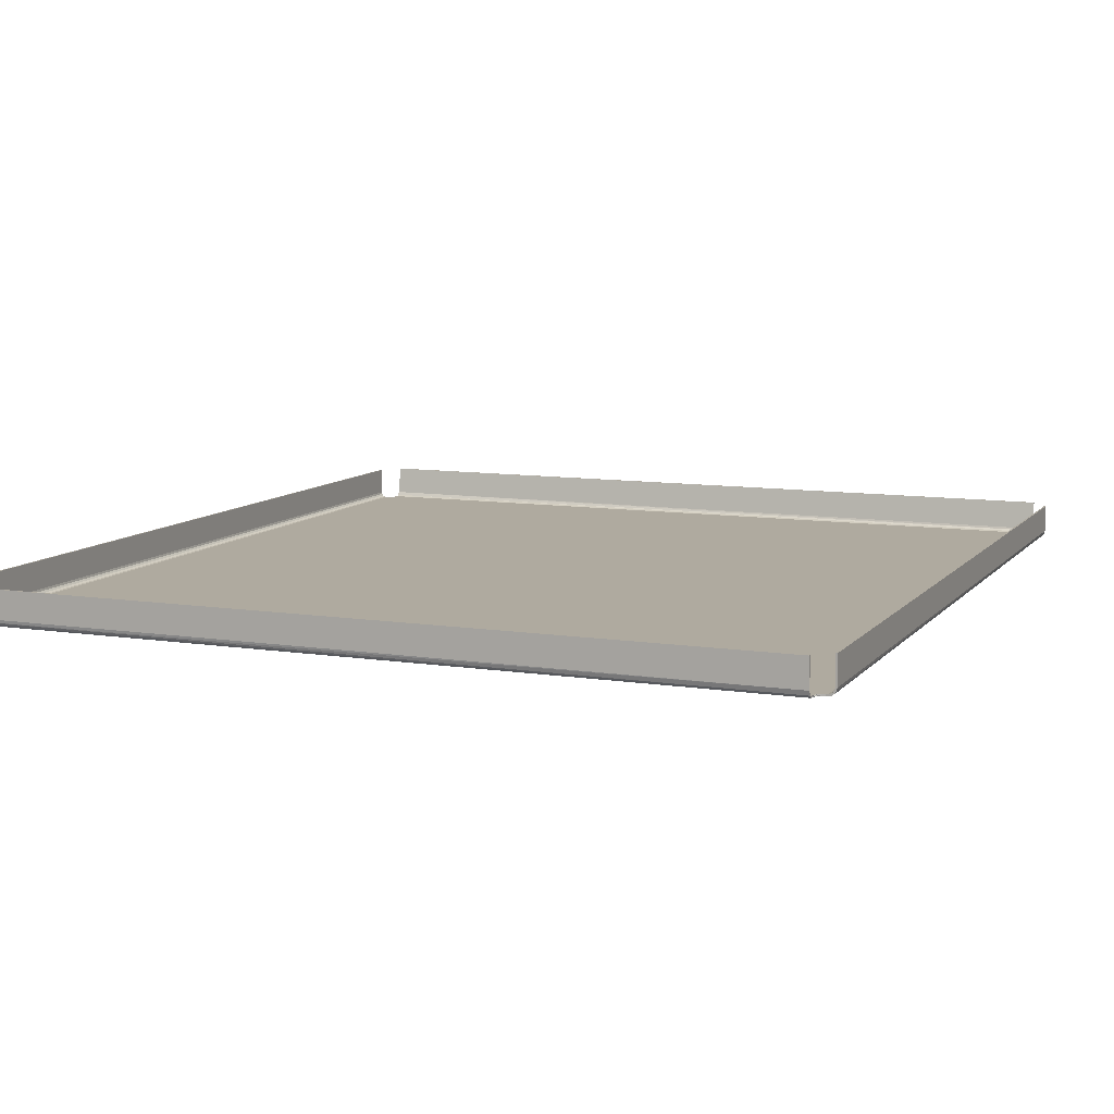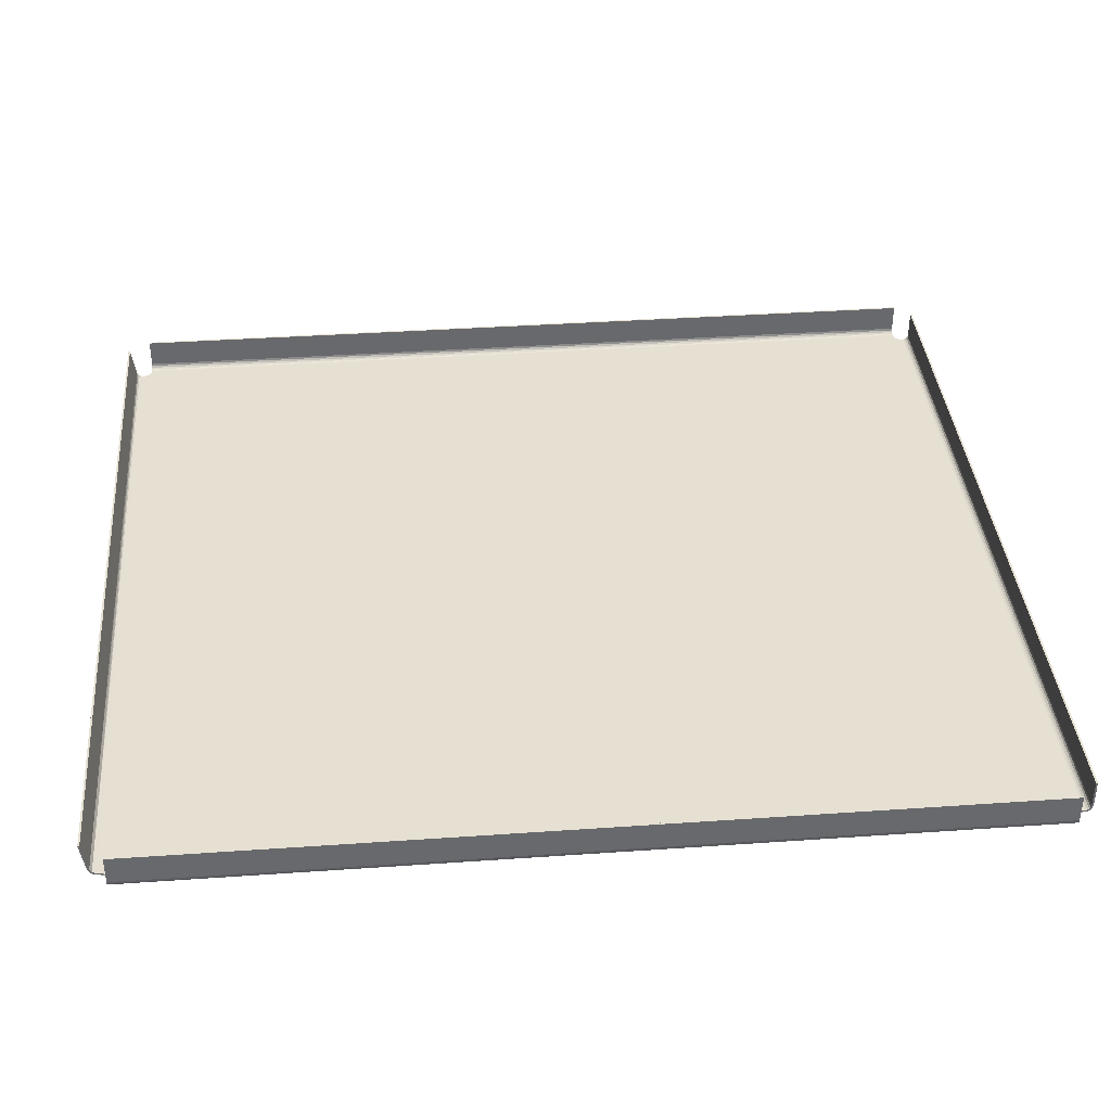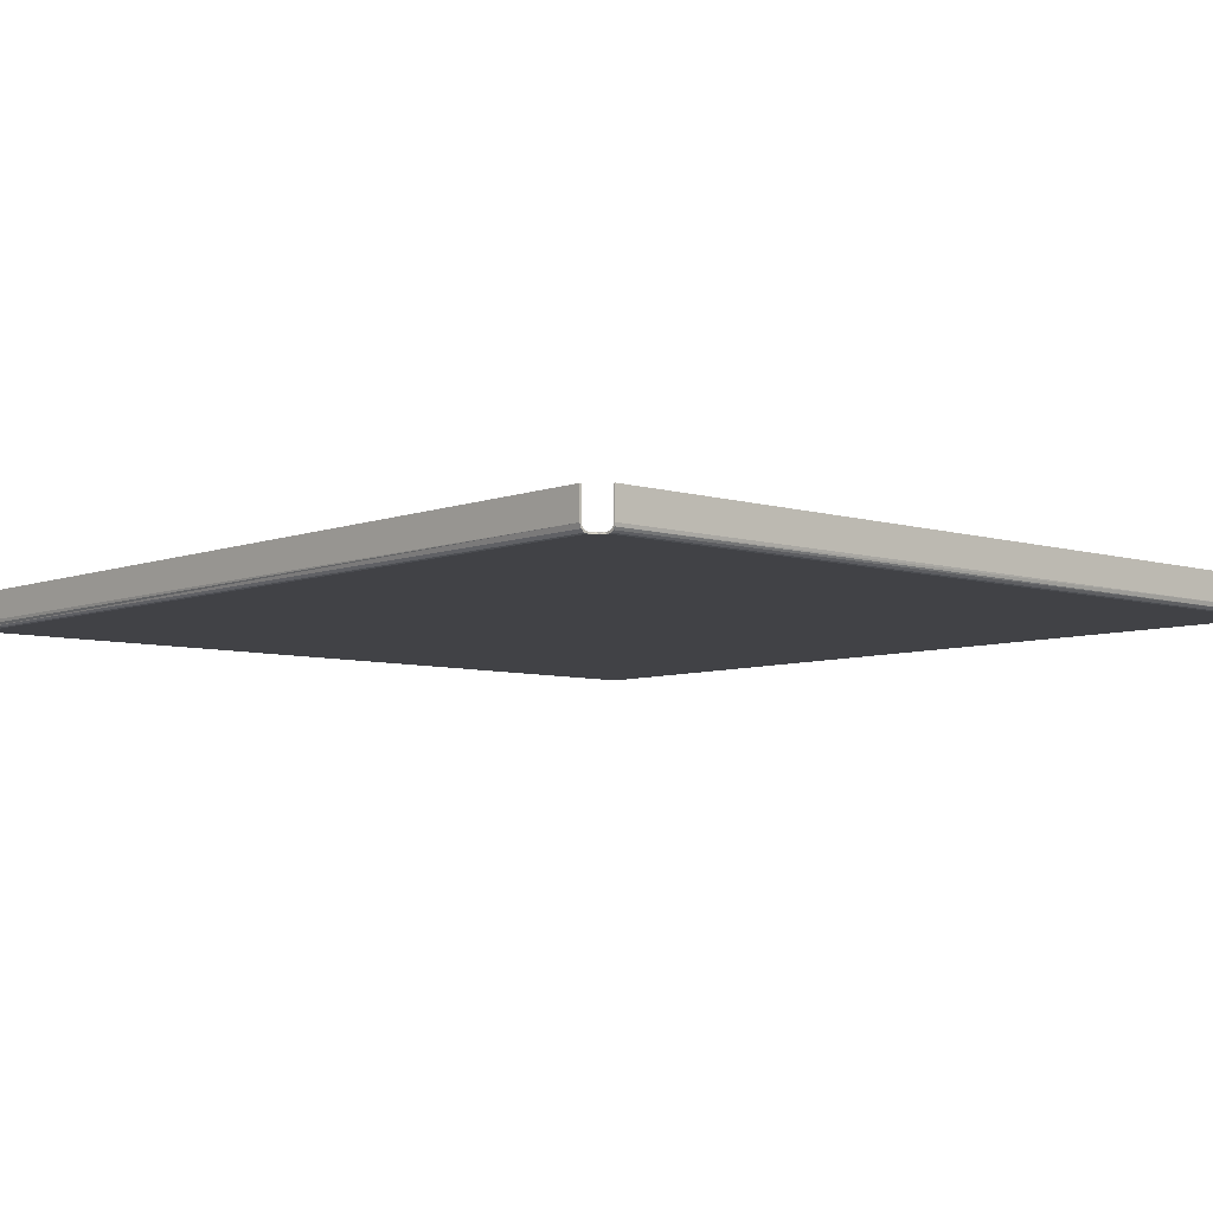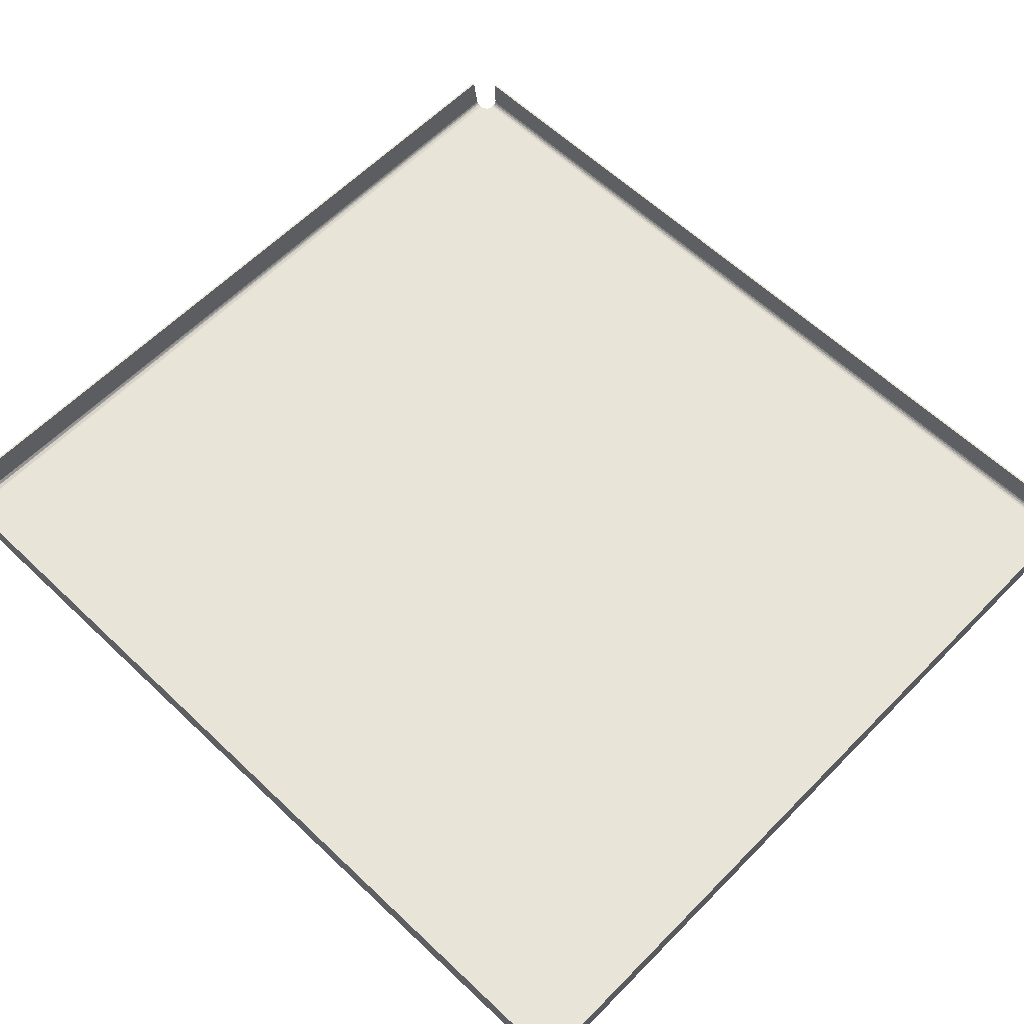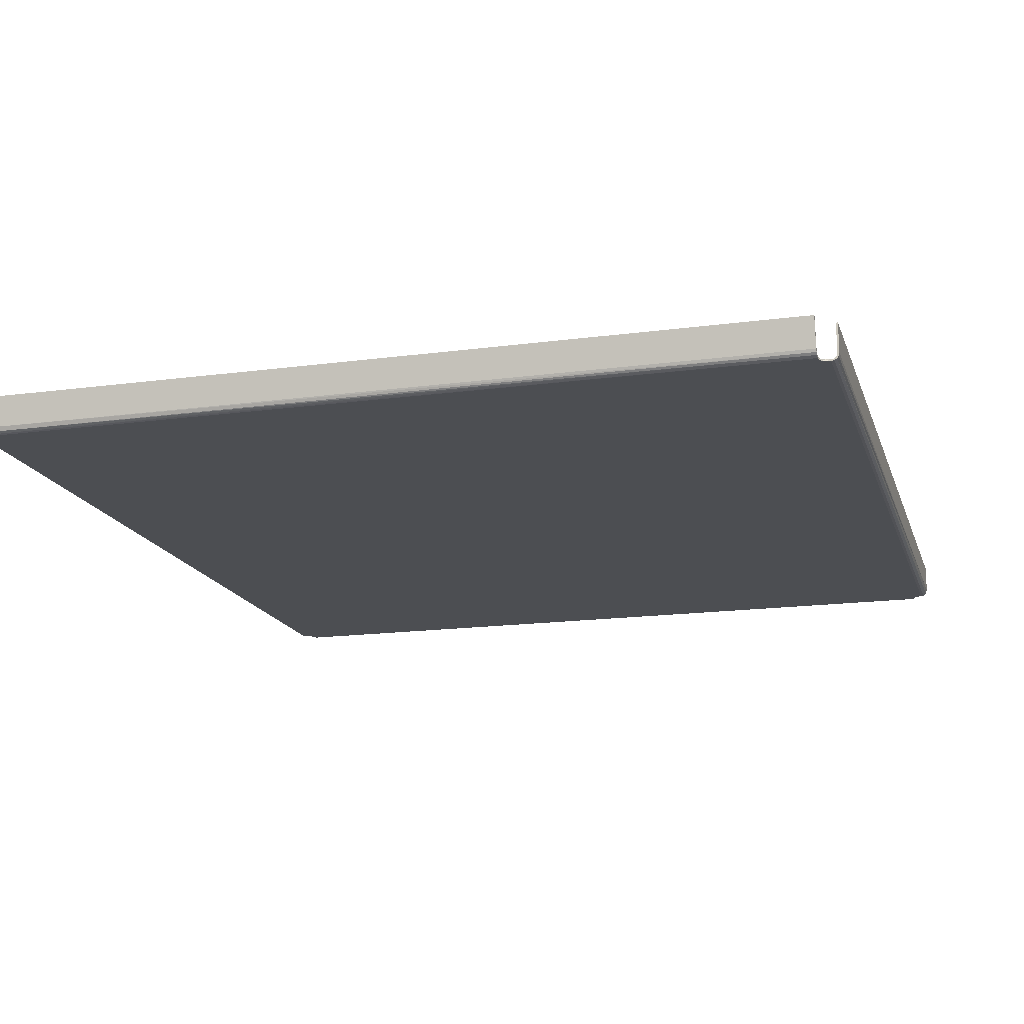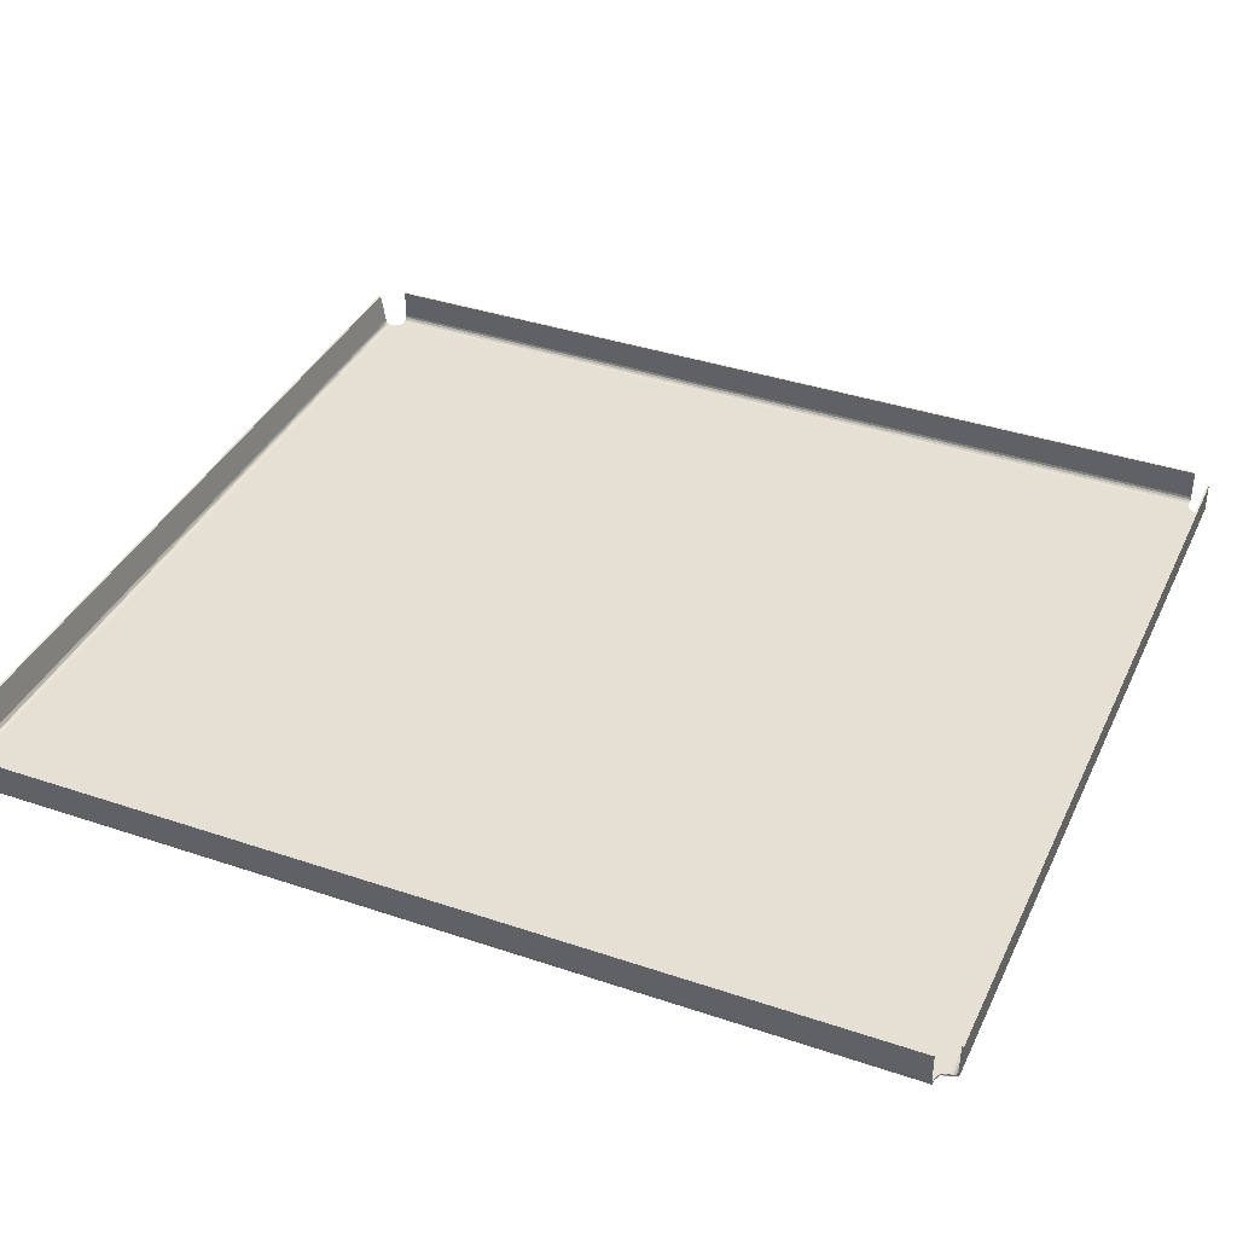
<metadata>
{"format":"obj","ext":"obj","renderer":"f3d","projection":"perspective","resolution":1024,"background":"white","views":[{"elev":9.5,"azim":22.3,"up":"+Z"},{"elev":37.7,"azim":-95.1,"up":"+Z"},{"elev":-6.6,"azim":-41.9,"up":"+Z"},{"elev":60.5,"azim":-45.9,"up":"+Z"},{"elev":-16.5,"azim":-164.5,"up":"+Z"},{"elev":37.9,"azim":-66.7,"up":"+Z"}]}
</metadata>
<code>
g 1_MRSHLDSPNL-Body
v 105.6 365.2 362.2
v -105.8 365 362.2
v -108 177.3 362.2
v 105.8 176.2 362.2
v 225 508.8 364.9
v 225 511.6 381.2
v -225 511.6 381.2
v -225 508.8 364.9
v -225 512.6 381.2
v 225 512.6 381.2
v -225 509.8 364.7
v 225 509.8 364.7
v -225 505.6 361.2
v -225 508.1 362
v 225 507.3 361.5
v 225 505.6 361.2
v 225 508.6 362.4
v -225 509.2 363.1
v 234 10.6 365.4
v 234 10.6 381.2
v 234 499.6 381.2
v 234 499.6 365.4
v 235 499.6 381.2
v 235 10.6 381.2
v 235 10.6 365.4
v 235 499.6 365.4
v 232.4 10.6 361.5
v 230.8 10.6 361.2
v 230.8 499.6 361.2
v 232.4 499.6 361.5
v 233.8 10.6 362.4
v 234.2 499.6 362.9
v 234.6 10.6 363.7
v -225 1.6 381.2
v 225 1.6 381.2
v 225 1.6 365.4
v -225 1.6 365.4
v -225 0.6 381.2
v 225 0.6 381.2
v -225 0.6 365.4
v 225 0.6 365.4
v -225 0.958 363.7
v 225 1.393 362.9
v -225 1.83 362.4
v -225 3.203 361.5
v -225 4.8 361.2
v 225 4.8 361.2
v 225 3.193 361.5
v -225 5.6 361.2
v -226.5 9.136 361.2
v -230 10.6 361.2
v -230.8 10.6 361.2
v -230.8 499.6 361.2
v -230 499.6 361.2
v -226.5 501.1 361.2
v -225 504.6 361.2
v 225 504.6 361.2
v 225.4 502.7 361.2
v 226.5 501.1 361.2
v 230 499.6 361.2
v 230 10.6 361.2
v 228.1 10.22 361.2
v 226.5 9.136 361.2
v 225.4 7.513 361.2
v 225 5.6 361.2
v -235 499.6 365.4
v -234.6 499.6 363.7
v -235 10.6 365.4
v -233.8 499.6 362.4
v -234.2 10.6 362.9
v -232.4 499.6 361.5
v -232.4 10.6 361.5
v -235 10.6 381.2
v -235 499.6 381.2
v -234 499.6 381.2
v -234 10.6 381.2
v -234 499.6 365.4
v -234 10.6 365.4
v -233.8 499.6 364.2
v -233.1 499.6 363.1
v -232 499.6 362.4
v -230.8 499.6 362.2
v -230 499.6 362.2
v -225.9 501.8 362.2
v -225 504.6 362.2
v -228.1 500 362.2
v -225 505.6 362.2
v -225 507.7 363
v 225 507.5 362.8
v 225 505.6 362.2
v 225 508.3 363.7
v 225 504.6 362.2
v 225.1 503.4 362.2
v 226.9 500.7 362.2
v 230 499.6 362.2
v 230.8 499.6 362.2
v 232 499.6 362.4
v 233.1 499.6 363.1
v 233.8 499.6 364.2
v 230.8 10.6 362.2
v 232 10.6 362.4
v 233.1 10.6 363.1
v 233.7 10.6 364.1
v 230 10.6 362.2
v 228.1 10.22 362.2
v 225.9 8.392 362.2
v 225 5.6 362.2
v 225 4.8 362.2
v 225 3.575 362.4
v 225 2.537 363.1
v 225 1.844 364.2
v -225 1.886 364.1
v -225 2.537 363.1
v -225 3.583 362.4
v -225 4.8 362.2
v -225 5.6 362.2
v -226.9 9.543 362.2
v -230 10.6 362.2
v -225.1 6.788 362.2
v -230.8 10.6 362.2
v -232 10.6 362.4
v -233.1 10.6 363.1
v -233.8 10.6 364.2
v 221.1 45.72 362.2
v 217.7 43.22 362.2
v 213.4 42.92 362.2
v 211.2 43.72 362.2
v 209.1 45.39 362.2
v 207.3 48.96 362.2
v 207.5 52.94 362.2
v 208.9 55.48 362.2
v 212.3 57.98 362.2
v 216.6 58.28 362.2
v 218.8 57.48 362.2
v 220.9 55.81 362.2
v 222.7 52.24 362.2
v 222.5 48.26 362.2
v 115.3 375.2 362.2
v 116.9 371.6 362.2
v 117 370.6 362.2
v 116.5 368.1 362.2
v 114.2 365 362.2
v 110.7 363.6 362.2
v 108 363.9 362.2
v 109.3 177.6 362.2
v 112 177.3 362.2
v 114.4 176 362.2
v 116.3 173.6 362.2
v 117 170.6 362.2
v 116.5 168.1 362.2
v 114.2 165 362.2
v 110.7 163.6 362.2
v 108.1 163.9 362.2
v 104.7 166 362.2
v 103.1 169.6 362.2
v 103 170.6 362.2
v 103.5 173.1 362.2
v -105.6 176 362.2
v -103.7 173.6 362.2
v -103 170.6 362.2
v -103.5 168.1 362.2
v -105.8 165 362.2
v -109.3 163.6 362.2
v -112 163.9 362.2
v -114.4 165.2 362.2
v -116.3 167.6 362.2
v -117 170.6 362.2
v -116.5 173.1 362.2
v -114.2 176.2 362.2
v -110.7 177.6 362.2
v -109.3 363.6 362.2
v -112 363.9 362.2
v -114.4 365.2 362.2
v -116.3 367.6 362.2
v -117 370.6 362.2
v -116.5 373.1 362.2
v -114.2 376.2 362.2
v -110.7 377.6 362.2
v -108.1 377.3 362.2
v -104.7 375.2 362.2
v -103.1 371.6 362.2
v -103 370.6 362.2
v -103.5 368.1 362.2
v 103.7 367.6 362.2
v 103 370.6 362.2
v 103.5 373.1 362.2
v 105.8 376.2 362.2
v 109.3 377.6 362.2
v 111.9 377.3 362.2
v 211.2 248.7 362.2
v 209.1 250.4 362.2
v 207.3 254 362.2
v 207.5 257.9 362.2
v 208.9 260.5 362.2
v 212.3 263 362.2
v 216.6 263.3 362.2
v 218.8 262.5 362.2
v 220.9 260.8 362.2
v 222.7 257.2 362.2
v 222.5 253.3 362.2
v 221.1 250.7 362.2
v 217.7 248.2 362.2
v 213.4 247.9 362.2
v -207.5 253.3 362.2
v -208.9 250.7 362.2
v -212.3 248.2 362.2
v -216.6 247.9 362.2
v -218.8 248.7 362.2
v -220.9 250.4 362.2
v -222.7 254 362.2
v -222.5 257.9 362.2
v -221.1 260.5 362.2
v -217.7 263 362.2
v -213.4 263.3 362.2
v -211.2 262.5 362.2
v -209.1 260.8 362.2
v -207.3 257.2 362.2
v -207.3 52.24 362.2
v -207.5 48.26 362.2
v -208.9 45.72 362.2
v -212.3 43.22 362.2
v -216.6 42.92 362.2
v -218.8 43.72 362.2
v -220.9 45.39 362.2
v -222.7 48.96 362.2
v -222.5 52.94 362.2
v -221.1 55.48 362.2
v -217.7 57.98 362.2
v -213.4 58.28 362.2
v -211.2 57.48 362.2
v -209.1 55.81 362.2
v -207.5 458.3 362.2
v -208.9 455.7 362.2
v -212.3 453.2 362.2
v -216.6 452.9 362.2
v -218.8 453.7 362.2
v -220.9 455.4 362.2
v -222.7 459 362.2
v -222.5 462.9 362.2
v -221.1 465.5 362.2
v -217.7 468 362.2
v -213.4 468.3 362.2
v -211.2 467.5 362.2
v -209.1 465.8 362.2
v -207.3 462.2 362.2
v 220.9 465.8 362.2
v 222.7 462.2 362.2
v 222.5 458.3 362.2
v 221.1 455.7 362.2
v 217.7 453.2 362.2
v 213.4 452.9 362.2
v 211.2 453.7 362.2
v 209.1 455.4 362.2
v 207.3 459 362.2
v 207.5 462.9 362.2
v 208.9 465.5 362.2
v 212.3 468 362.2
v 216.6 468.3 362.2
v 218.8 467.5 362.2
f 1 2 4
f 4 2 3
f 5 6 8
f 8 6 7
f 9 7 10
f 10 7 6
f 11 9 12
f 12 9 10
f 13 14 15
f 16 13 15
f 12 17 18
f 11 12 18
f 17 15 14
f 14 18 17
f 20 21 19
f 19 21 22
f 21 20 23
f 23 20 24
f 23 24 26
f 26 24 25
f 27 28 29
f 30 27 29
f 31 27 30
f 30 32 31
f 25 33 26
f 33 31 32
f 32 26 33
f 35 36 34
f 34 36 37
f 34 38 35
f 35 38 39
f 38 40 39
f 39 40 41
f 40 42 41
f 43 41 42
f 42 44 43
f 45 46 47
f 48 45 47
f 48 43 44
f 44 45 48
f 46 49 47
f 47 49 65
f 65 49 64
f 64 49 50
f 64 50 63
f 63 50 55
f 63 55 59
f 59 55 58
f 58 55 56
f 58 56 57
f 57 56 13
f 57 13 16
f 55 50 54
f 54 50 51
f 54 51 53
f 53 51 52
f 63 59 62
f 62 59 60
f 62 60 61
f 61 60 28
f 28 60 29
f 66 67 68
f 68 67 69
f 69 70 68
f 71 53 52
f 72 71 52
f 72 70 69
f 69 71 72
f 73 74 68
f 68 74 66
f 74 73 75
f 75 73 76
f 75 76 77
f 77 76 78
f 83 54 82
f 82 54 53
f 82 53 81
f 81 53 71
f 81 71 80
f 80 71 69
f 80 69 79
f 79 69 67
f 79 67 77
f 77 67 66
f 77 66 75
f 75 66 74
f 84 85 56
f 56 55 84
f 83 86 54
f 86 84 55
f 55 54 86
f 56 85 13
f 13 85 87
f 13 87 88
f 13 88 14
f 14 88 8
f 14 8 18
f 18 8 11
f 11 8 7
f 11 7 9
f 89 88 87
f 90 89 87
f 89 91 88
f 8 88 91
f 5 8 91
f 57 16 92
f 92 16 90
f 90 16 15
f 90 15 89
f 89 15 17
f 89 17 91
f 91 17 5
f 5 17 12
f 5 12 6
f 6 12 10
f 93 58 57
f 92 93 57
f 59 58 93
f 93 94 59
f 60 59 94
f 94 95 60
f 60 95 29
f 29 95 96
f 29 96 97
f 29 97 30
f 30 97 98
f 30 98 32
f 32 98 99
f 32 99 22
f 21 23 22
f 22 23 26
f 22 26 32
f 97 96 100
f 101 97 100
f 98 97 101
f 101 102 98
f 99 103 19
f 22 99 19
f 99 98 102
f 102 103 99
f 104 61 100
f 100 61 28
f 100 28 101
f 101 28 27
f 101 27 102
f 102 27 31
f 102 31 103
f 103 31 33
f 103 33 19
f 19 33 25
f 19 25 24
f 24 20 19
f 61 104 62
f 62 104 105
f 62 105 106
f 106 63 62
f 65 64 107
f 63 106 107
f 107 64 63
f 65 107 47
f 47 107 108
f 47 108 109
f 47 109 48
f 48 109 110
f 48 110 43
f 43 110 111
f 43 111 36
f 35 39 36
f 36 39 41
f 36 41 43
f 37 36 111
f 112 37 111
f 113 112 111
f 111 110 113
f 114 113 110
f 110 109 114
f 108 115 114
f 109 108 114
f 49 46 116
f 116 46 115
f 115 46 114
f 114 46 45
f 114 45 113
f 113 45 44
f 113 44 112
f 112 44 42
f 112 42 37
f 37 42 40
f 37 40 34
f 34 40 38
f 117 118 51
f 51 50 117
f 119 117 50
f 50 49 119
f 116 119 49
f 51 118 52
f 52 118 120
f 52 120 121
f 52 121 72
f 72 121 122
f 72 122 70
f 70 122 123
f 70 123 78
f 70 78 68
f 68 78 76
f 68 76 73
f 123 79 78
f 78 79 77
f 122 80 123
f 123 80 79
f 81 121 82
f 82 121 120
f 121 81 122
f 122 81 80
f 94 259 95
f 95 259 246
f 95 246 96
f 96 246 247
f 96 247 248
f 93 257 94
f 94 257 258
f 94 258 259
f 257 93 256
f 256 93 92
f 256 92 90
f 87 179 90
f 90 179 187
f 90 187 188
f 179 87 244
f 244 87 85
f 244 85 243
f 243 85 84
f 243 84 242
f 242 84 241
f 241 84 86
f 241 86 83
f 241 83 240
f 240 83 82
f 240 82 239
f 239 82 238
f 238 82 211
f 238 211 237
f 237 211 212
f 237 212 236
f 236 212 213
f 236 213 235
f 235 213 214
f 235 214 234
f 234 214 175
f 234 175 176
f 211 82 210
f 210 82 120
f 210 120 226
f 226 120 225
f 225 120 224
f 224 120 118
f 224 118 223
f 223 118 117
f 223 117 222
f 222 117 221
f 221 117 119
f 221 119 220
f 220 119 116
f 220 116 115
f 220 115 219
f 219 115 108
f 219 108 129
f 129 108 128
f 128 108 107
f 128 107 127
f 127 107 106
f 127 106 126
f 126 106 105
f 126 105 125
f 125 105 104
f 125 104 124
f 124 104 100
f 124 100 137
f 137 100 136
f 136 100 200
f 136 200 135
f 135 200 201
f 135 201 134
f 134 201 202
f 134 202 133
f 133 202 203
f 133 203 132
f 132 203 149
f 132 149 150
f 200 100 199
f 199 100 96
f 199 96 248
f 130 152 129
f 129 152 153
f 129 153 219
f 219 153 162
f 219 162 163
f 152 130 151
f 151 130 131
f 151 131 150
f 150 131 132
f 139 253 138
f 138 253 254
f 138 254 189
f 189 254 255
f 189 255 188
f 188 255 256
f 188 256 90
f 140 251 139
f 139 251 252
f 139 252 253
f 251 140 195
f 195 140 141
f 195 141 194
f 194 141 142
f 194 142 193
f 193 142 143
f 193 143 146
f 146 143 145
f 145 143 144
f 145 144 4
f 4 144 1
f 193 146 192
f 192 146 147
f 192 147 191
f 191 147 148
f 191 148 190
f 190 148 149
f 190 149 203
f 153 154 162
f 162 154 161
f 161 154 155
f 161 155 160
f 160 155 156
f 160 156 157
f 160 157 159
f 159 157 4
f 159 4 158
f 158 4 3
f 219 163 218
f 218 163 164
f 218 164 231
f 231 164 165
f 231 165 166
f 167 229 166
f 166 229 230
f 166 230 231
f 229 167 206
f 206 167 168
f 206 168 205
f 205 168 169
f 205 169 204
f 204 169 170
f 204 170 217
f 217 170 172
f 217 172 173
f 172 170 171
f 171 170 3
f 171 3 2
f 217 173 216
f 216 173 174
f 216 174 215
f 215 174 214
f 214 174 175
f 234 176 233
f 233 176 177
f 233 177 232
f 232 177 178
f 232 178 245
f 245 178 179
f 245 179 244
f 179 180 187
f 187 180 186
f 186 180 181
f 186 181 185
f 185 181 182
f 185 182 183
f 185 183 184
f 184 183 2
f 184 2 1
f 195 196 251
f 251 196 250
f 250 196 197
f 250 197 249
f 249 197 198
f 249 198 248
f 248 198 199
f 206 207 229
f 229 207 228
f 228 207 208
f 228 208 227
f 227 208 209
f 227 209 226
f 226 209 210

</code>
